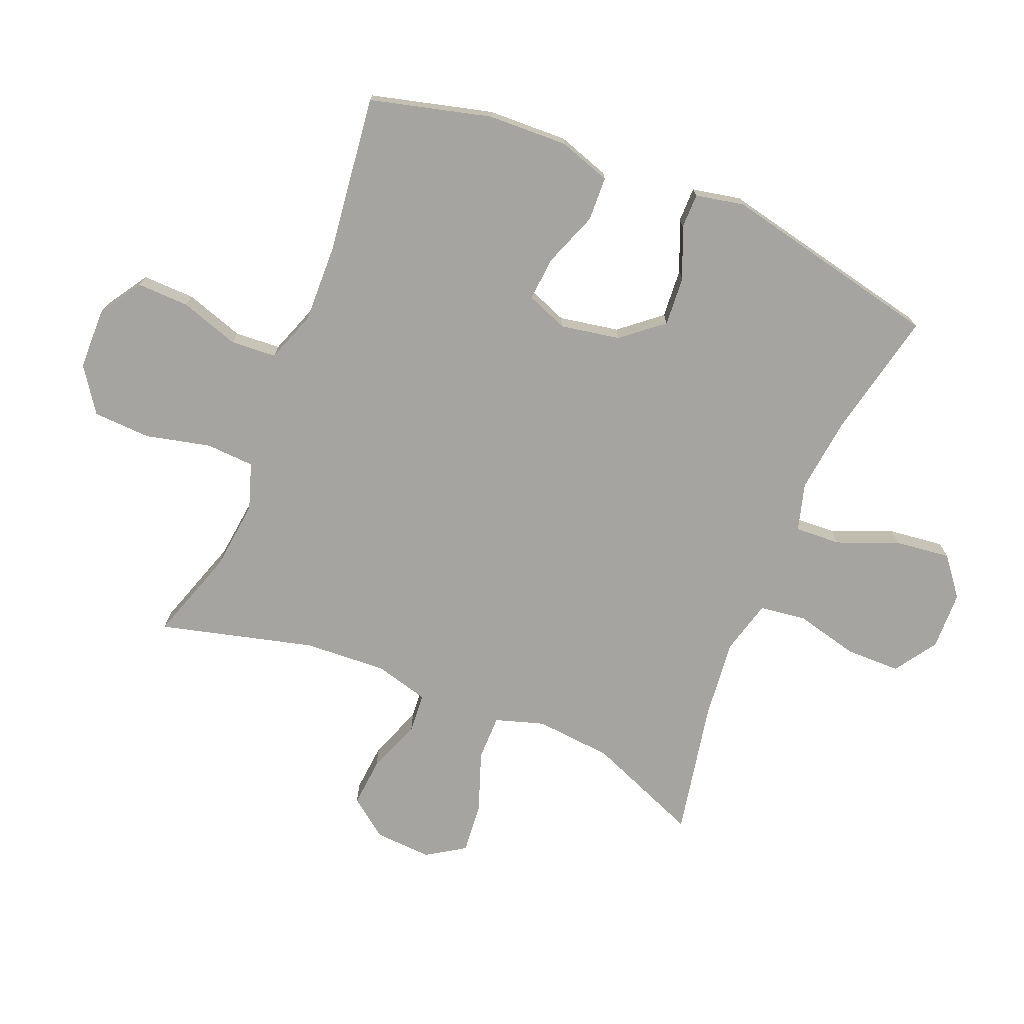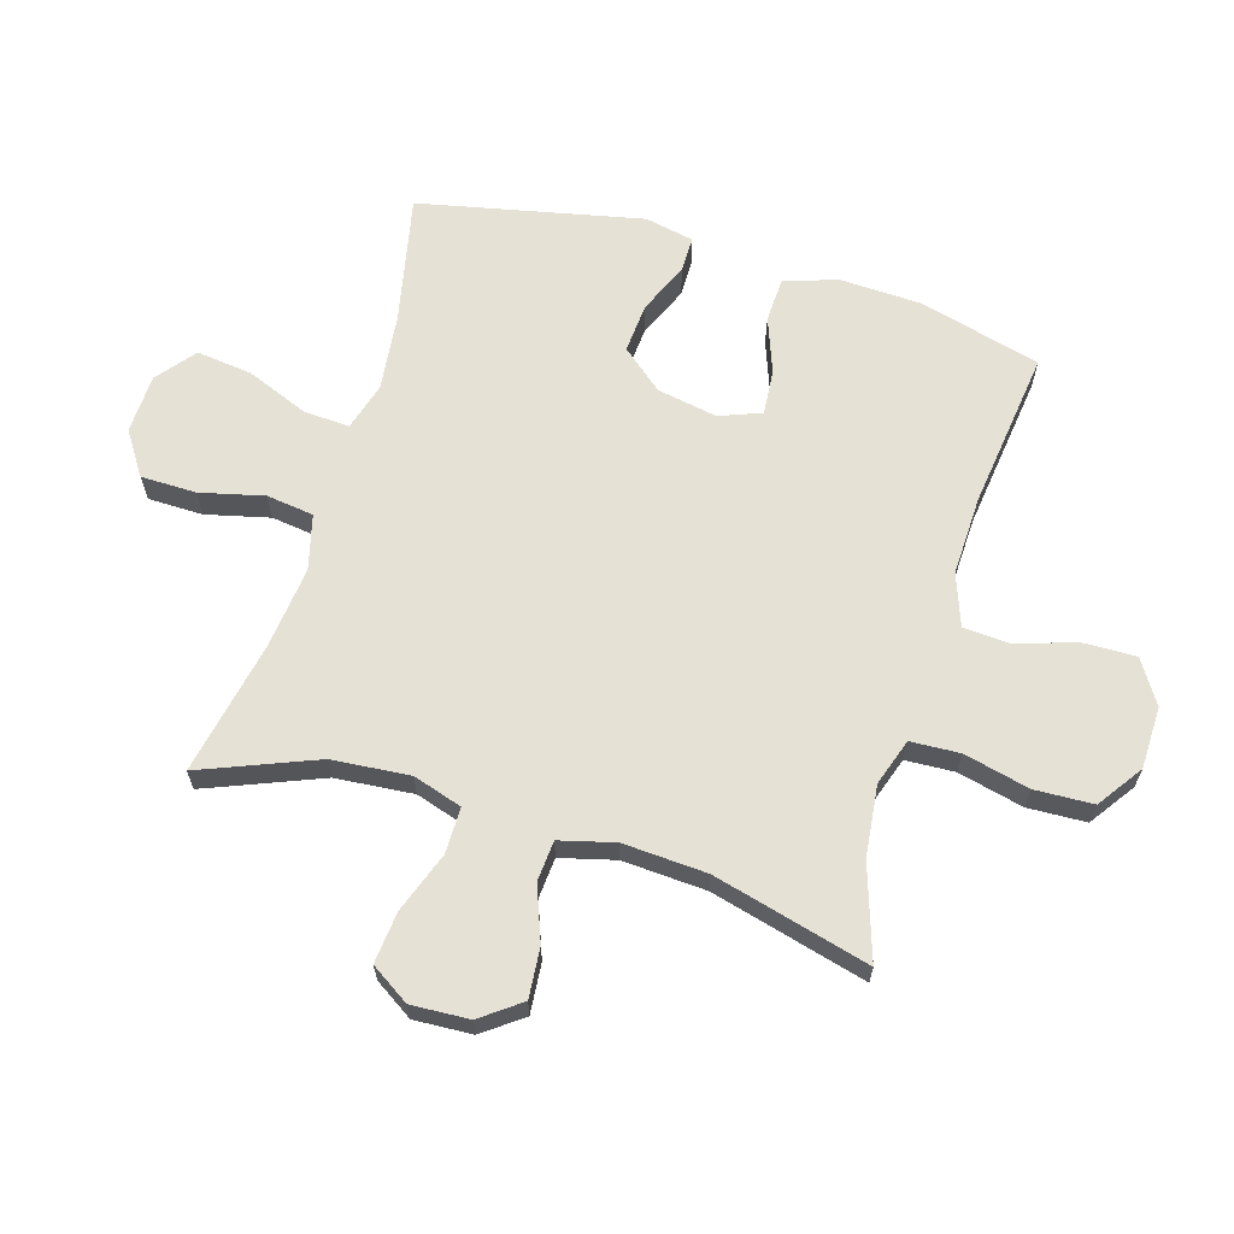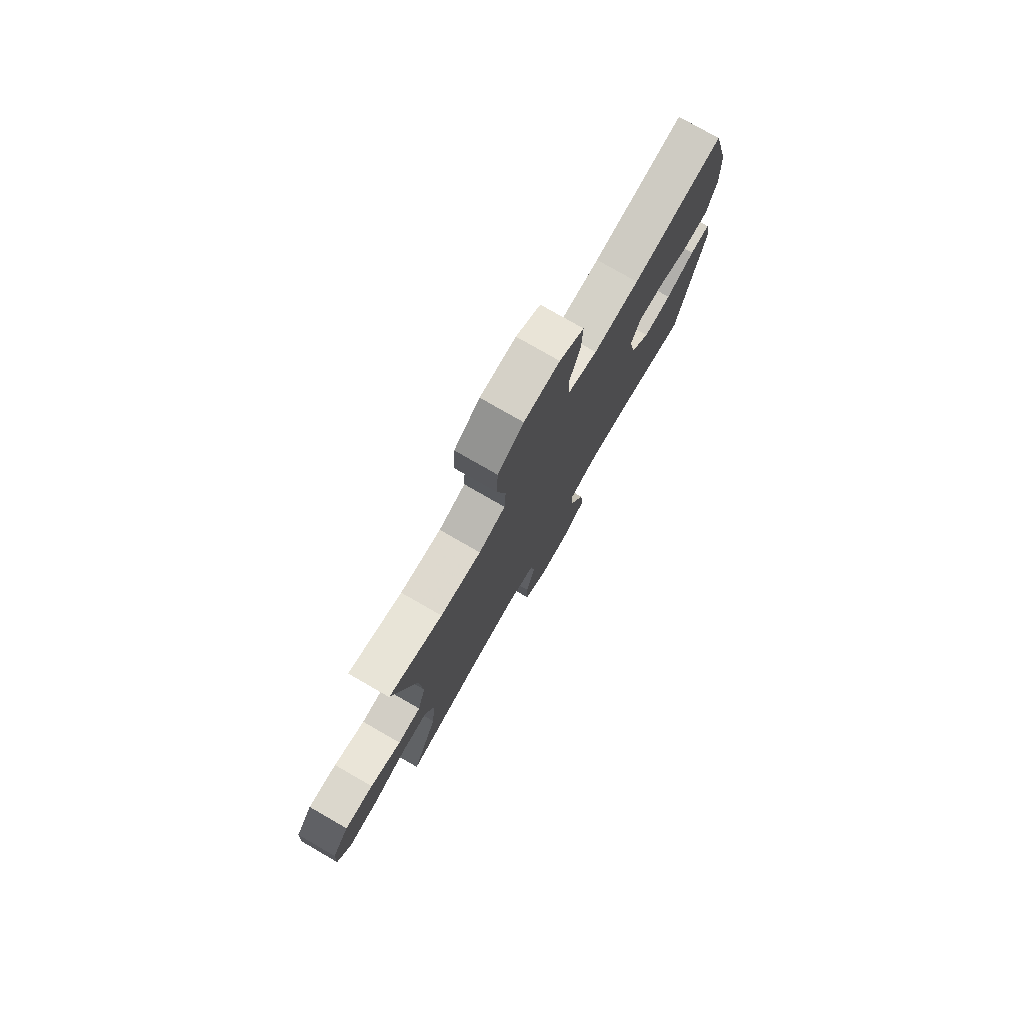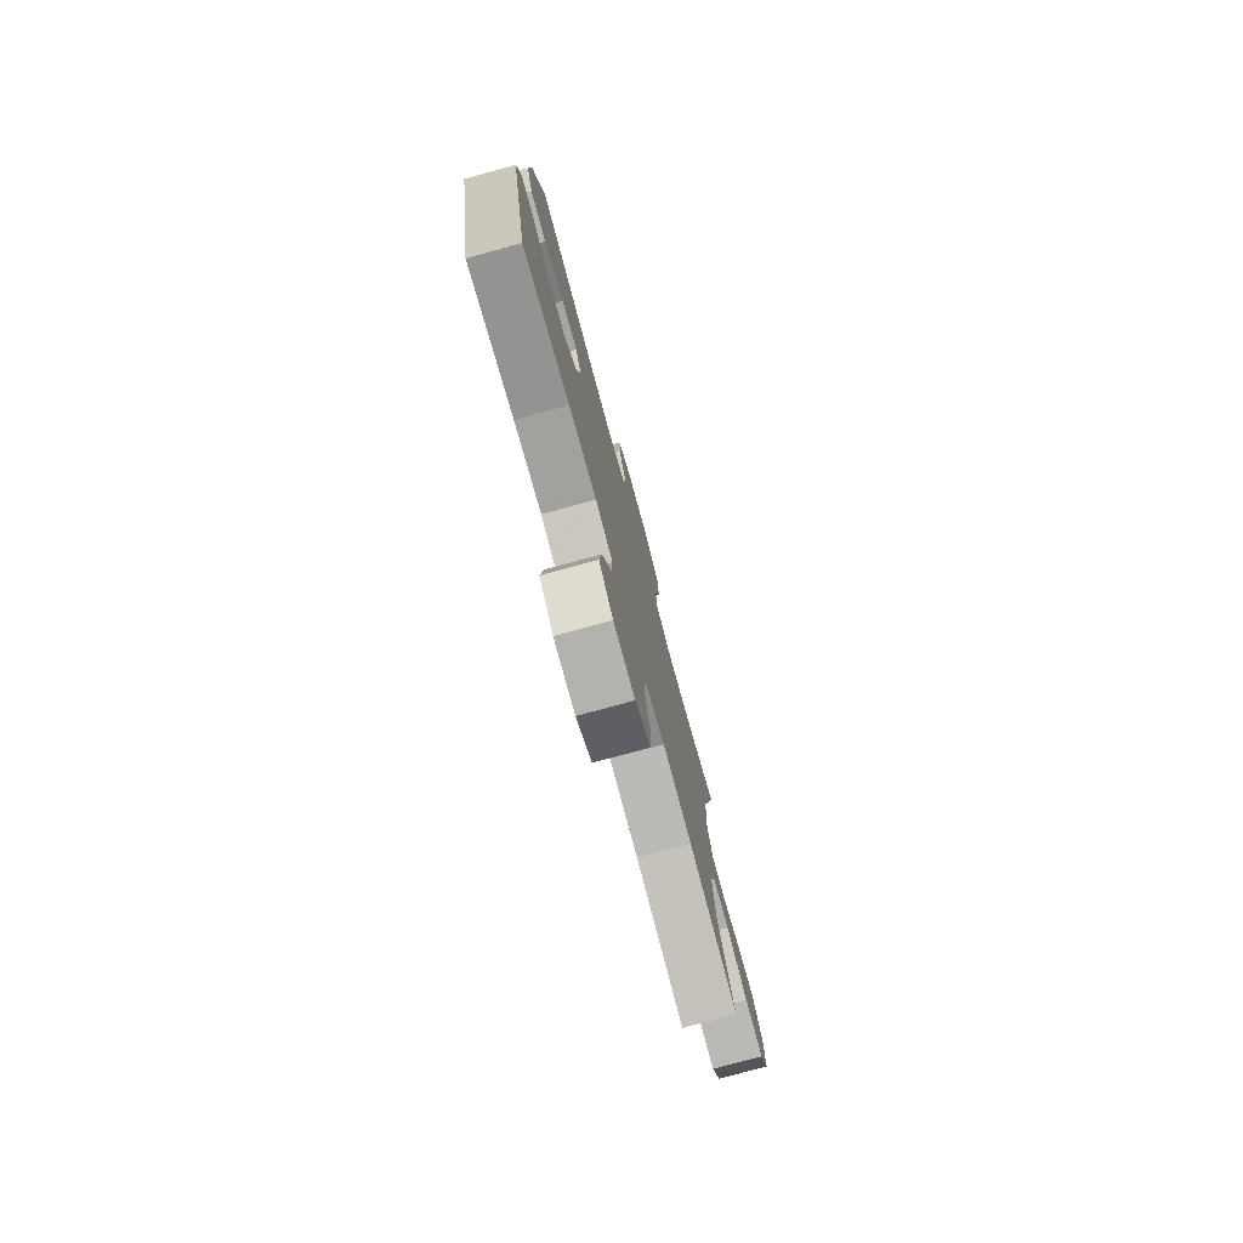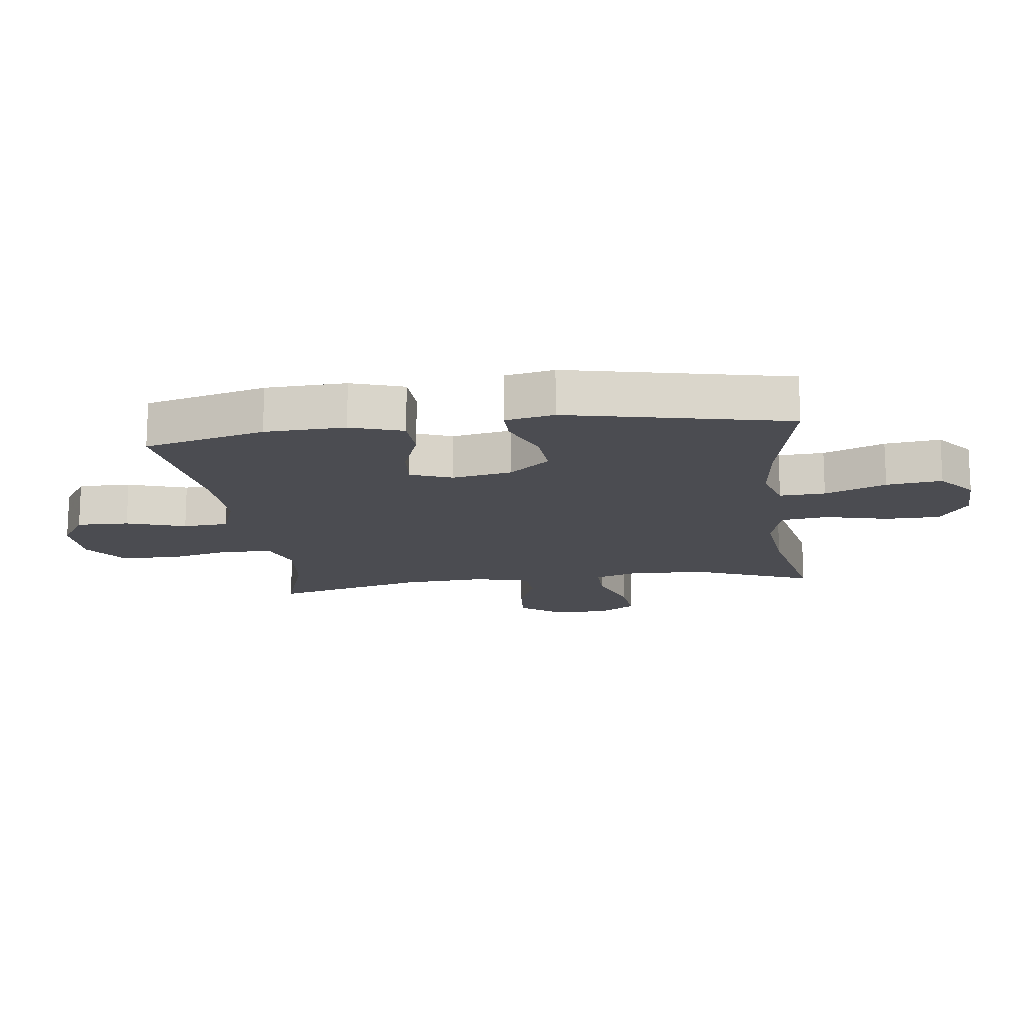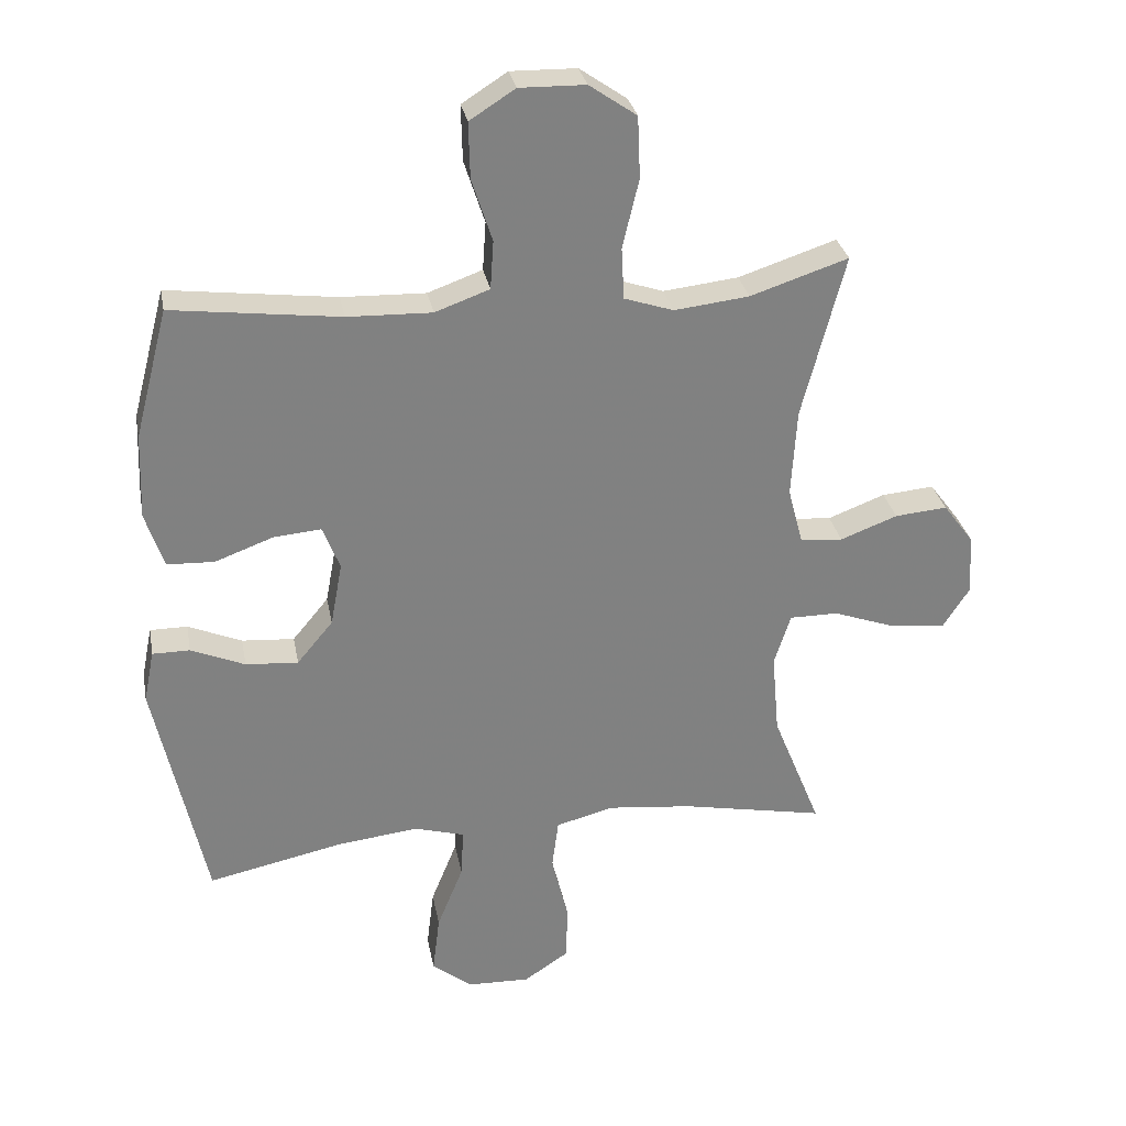
<metadata>
{"format":"obj","ext":"obj","renderer":"f3d","projection":"perspective","resolution":1024,"background":"white","views":[{"elev":-73.5,"azim":67.6,"up":"+Y"},{"elev":64.5,"azim":-73.2,"up":"+Y"},{"elev":77.9,"azim":-60.1,"up":"+Z"},{"elev":-78.0,"azim":105.2,"up":"+Z"},{"elev":-15.3,"azim":97.4,"up":"+Y"},{"elev":30.1,"azim":169.4,"up":"+Z"}]}
</metadata>
<code>
v 0.5 0.07 -0.5
v 0.293 0.07 -0.456
v 0.17 0.07 -0.442
v 0.093 0.07 -0.464
v 0.097 0.07 -0.538
v 0.137 0.07 -0.637
v 0.148 0.07 -0.727
v 0.086 0.07 -0.776
v -0.009 0.07 -0.779
v -0.078 0.07 -0.733
v -0.079 0.07 -0.644
v -0.054 0.07 -0.542
v -0.064 0.07 -0.466
v -0.152 0.07 -0.443
v -0.282 0.07 -0.457
v -0.5 0.07 -0.5
v -0.426 0.07 -0.316
v -0.415 0.07 -0.191
v -0.44 0.07 -0.112
v -0.514 0.07 -0.112
v -0.611 0.07 -0.147
v -0.694 0.07 -0.155
v -0.734 0.07 -0.093
v -0.729 0.07 0
v -0.682 0.07 0.063
v -0.602 0.07 0.056
v -0.515 0.07 0.023
v -0.45 0.07 0.028
v -0.427 0.07 0.116
v -0.435 0.07 0.25
v -0.5 0.07 0.5
v -0.351 0.07 0.451
v -0.237 0.07 0.438
v -0.162 0.07 0.463
v -0.158 0.07 0.542
v -0.183 0.07 0.647
v -0.179 0.07 0.741
v -0.107 0.07 0.791
v -0.007 0.07 0.793
v 0.062 0.07 0.749
v 0.06 0.07 0.664
v 0.029 0.07 0.568
v 0.034 0.07 0.494
v 0.117 0.07 0.464
v 0.245 0.07 0.468
v 0.5 0.07 0.5
v 0.551 0.07 0.304
v 0.556 0.07 0.174
v 0.528 0.07 0.089
v 0.456 0.07 0.086
v 0.367 0.07 0.119
v 0.295 0.07 0.125
v 0.269 0.07 0.058
v 0.287 0.07 -0.039
v 0.342 0.07 -0.105
v 0.422 0.07 -0.099
v 0.504 0.07 -0.064
v 0.561 0.07 -0.064
v 0.577 0.07 -0.143
v 0.5 0 -0.5
v 0.293 0 -0.456
v 0.17 0 -0.442
v 0.093 0 -0.464
v 0.097 0 -0.538
v 0.137 0 -0.637
v 0.148 0 -0.727
v 0.086 0 -0.776
v -0.009 0 -0.779
v -0.078 0 -0.733
v -0.079 0 -0.644
v -0.054 0 -0.542
v -0.064 0 -0.466
v -0.152 0 -0.443
v -0.282 0 -0.457
v -0.5 0 -0.5
v -0.426 0 -0.316
v -0.415 0 -0.191
v -0.44 0 -0.112
v -0.514 0 -0.112
v -0.611 0 -0.147
v -0.694 0 -0.155
v -0.734 0 -0.093
v -0.729 0 0
v -0.682 0 0.063
v -0.602 0 0.056
v -0.515 0 0.023
v -0.45 0 0.028
v -0.427 0 0.116
v -0.435 0 0.25
v -0.5 0 0.5
v -0.351 0 0.451
v -0.237 0 0.438
v -0.162 0 0.463
v -0.158 0 0.542
v -0.183 0 0.647
v -0.179 0 0.741
v -0.107 0 0.791
v -0.007 0 0.793
v 0.062 0 0.749
v 0.06 0 0.664
v 0.029 0 0.568
v 0.034 0 0.494
v 0.117 0 0.464
v 0.245 0 0.468
v 0.5 0 0.5
v 0.551 0 0.304
v 0.556 0 0.174
v 0.528 0 0.089
v 0.456 0 0.086
v 0.367 0 0.119
v 0.295 0 0.125
v 0.269 0 0.058
v 0.287 0 -0.039
v 0.342 0 -0.105
v 0.422 0 -0.099
v 0.504 0 -0.064
v 0.561 0 -0.064
v 0.577 0 -0.143
f 59 1 2
f 58 59 2
f 57 58 2
f 56 57 2
f 55 56 2 3
f 54 55 3 4
f 53 54 4
f 49 50 51
f 48 49 51
f 47 48 51
f 46 47 51
f 45 46 51
f 44 45 51 52
f 43 44 52 53
f 40 41 42
f 39 40 42
f 38 39 42
f 37 38 42
f 36 37 42
f 35 36 42
f 34 35 42 43
f 43 53 4
f 34 43 4
f 33 34 4
f 30 31 32
f 33 4 5
f 32 33 5
f 30 32 5
f 29 30 5
f 25 26 27
f 24 25 27
f 23 24 27
f 22 23 27
f 21 22 27
f 20 21 27
f 19 20 27 28
f 28 29 5
f 19 28 5
f 18 19 5
f 15 16 17
f 14 15 17 18
f 10 11 12
f 9 10 12
f 8 9 12
f 7 8 12
f 6 7 12
f 5 6 12
f 5 12 13
f 18 5 13
f 13 14 18
f 61 60 118
f 61 118 117
f 61 117 116
f 61 116 115
f 62 61 115 114
f 63 62 114 113
f 63 113 112
f 110 109 108
f 110 108 107
f 110 107 106
f 110 106 105
f 110 105 104
f 111 110 104 103
f 112 111 103 102
f 101 100 99
f 101 99 98
f 101 98 97
f 101 97 96
f 101 96 95
f 101 95 94
f 102 101 94 93
f 63 112 102
f 63 102 93
f 63 93 92
f 91 90 89
f 64 63 92
f 64 92 91
f 64 91 89
f 64 89 88
f 86 85 84
f 86 84 83
f 86 83 82
f 86 82 81
f 86 81 80
f 86 80 79
f 87 86 79 78
f 64 88 87
f 64 87 78
f 64 78 77
f 76 75 74
f 77 76 74 73
f 71 70 69
f 71 69 68
f 71 68 67
f 71 67 66
f 71 66 65
f 71 65 64
f 72 71 64
f 72 64 77
f 77 73 72
f 1 60 61 2
f 2 61 62 3
f 3 62 63 4
f 4 63 64 5
f 5 64 65 6
f 6 65 66 7
f 7 66 67 8
f 8 67 68 9
f 9 68 69 10
f 10 69 70 11
f 11 70 71 12
f 12 71 72 13
f 13 72 73 14
f 14 73 74 15
f 15 74 75 16
f 16 75 76 17
f 17 76 77 18
f 18 77 78 19
f 19 78 79 20
f 20 79 80 21
f 21 80 81 22
f 22 81 82 23
f 23 82 83 24
f 24 83 84 25
f 25 84 85 26
f 26 85 86 27
f 27 86 87 28
f 28 87 88 29
f 29 88 89 30
f 30 89 90 31
f 31 90 91 32
f 32 91 92 33
f 33 92 93 34
f 34 93 94 35
f 35 94 95 36
f 36 95 96 37
f 37 96 97 38
f 38 97 98 39
f 39 98 99 40
f 40 99 100 41
f 41 100 101 42
f 42 101 102 43
f 43 102 103 44
f 44 103 104 45
f 45 104 105 46
f 46 105 106 47
f 47 106 107 48
f 48 107 108 49
f 49 108 109 50
f 50 109 110 51
f 51 110 111 52
f 52 111 112 53
f 53 112 113 54
f 54 113 114 55
f 55 114 115 56
f 56 115 116 57
f 57 116 117 58
f 58 117 118 59
f 59 118 60 1

</code>
